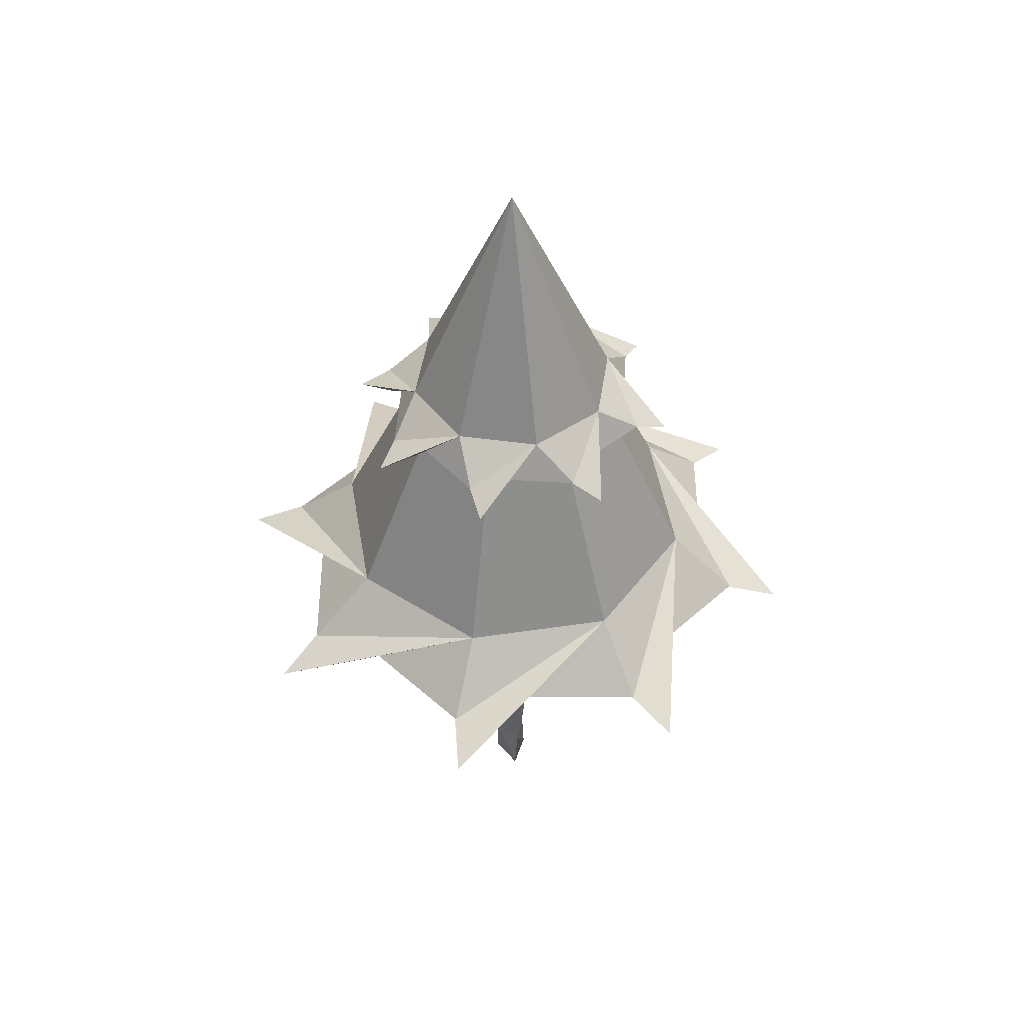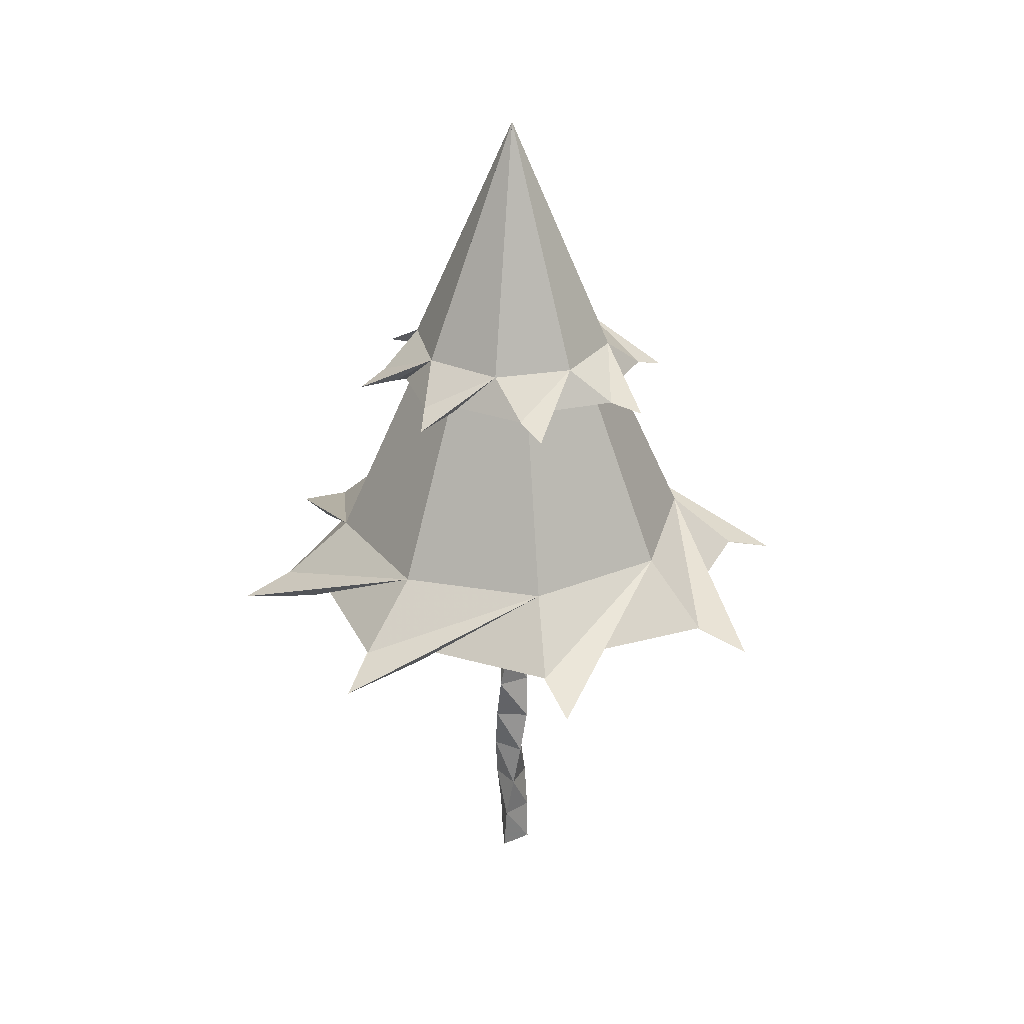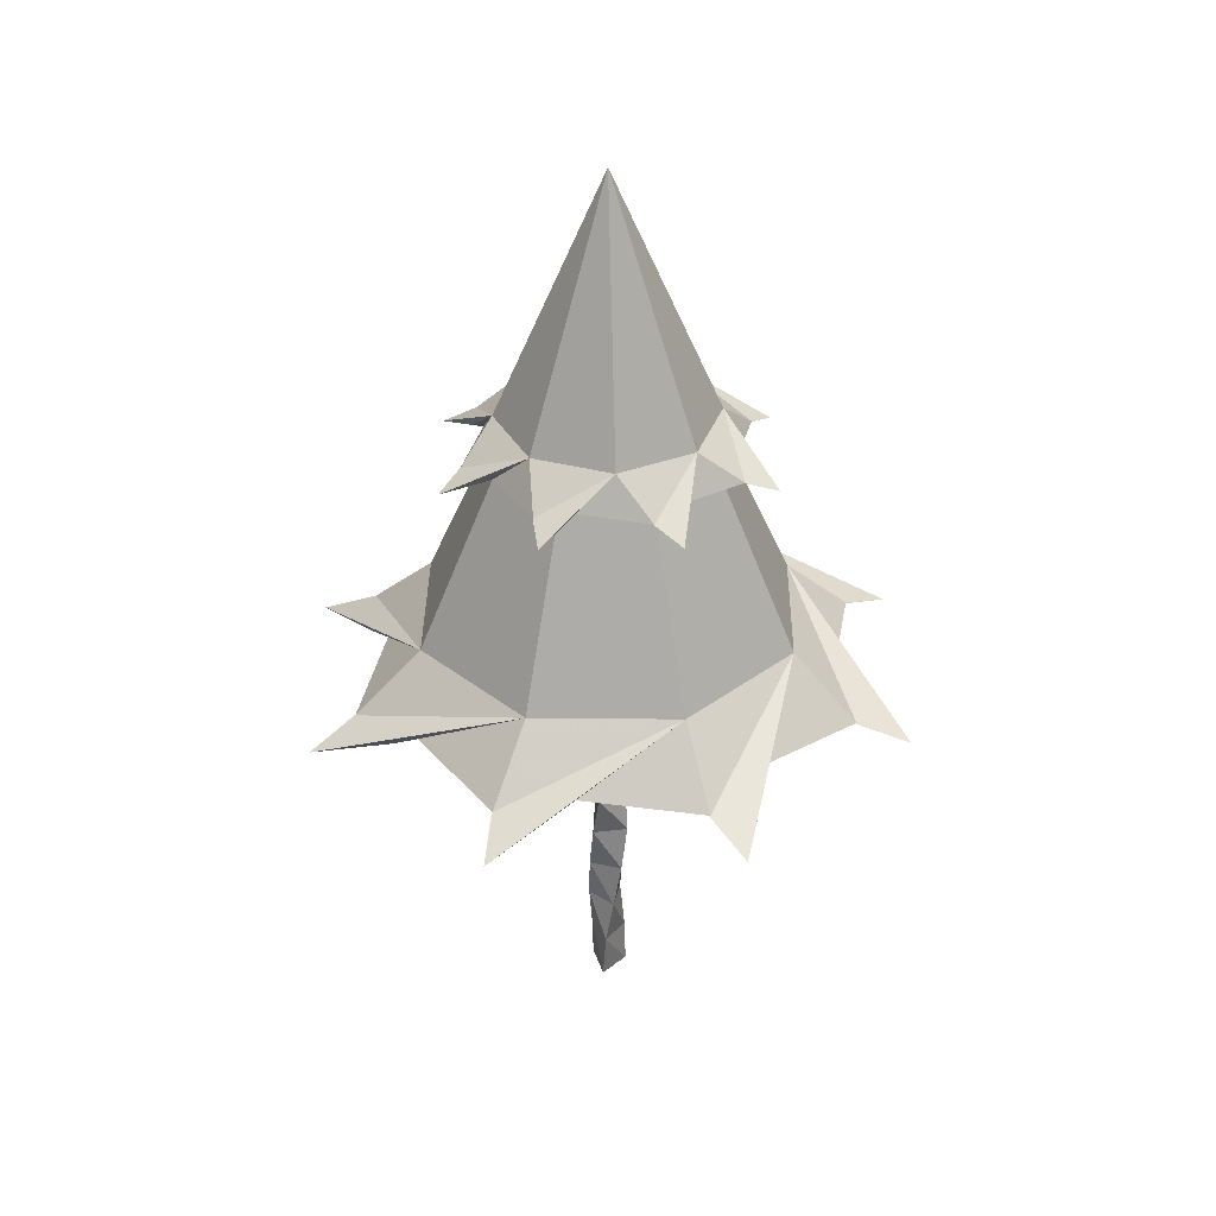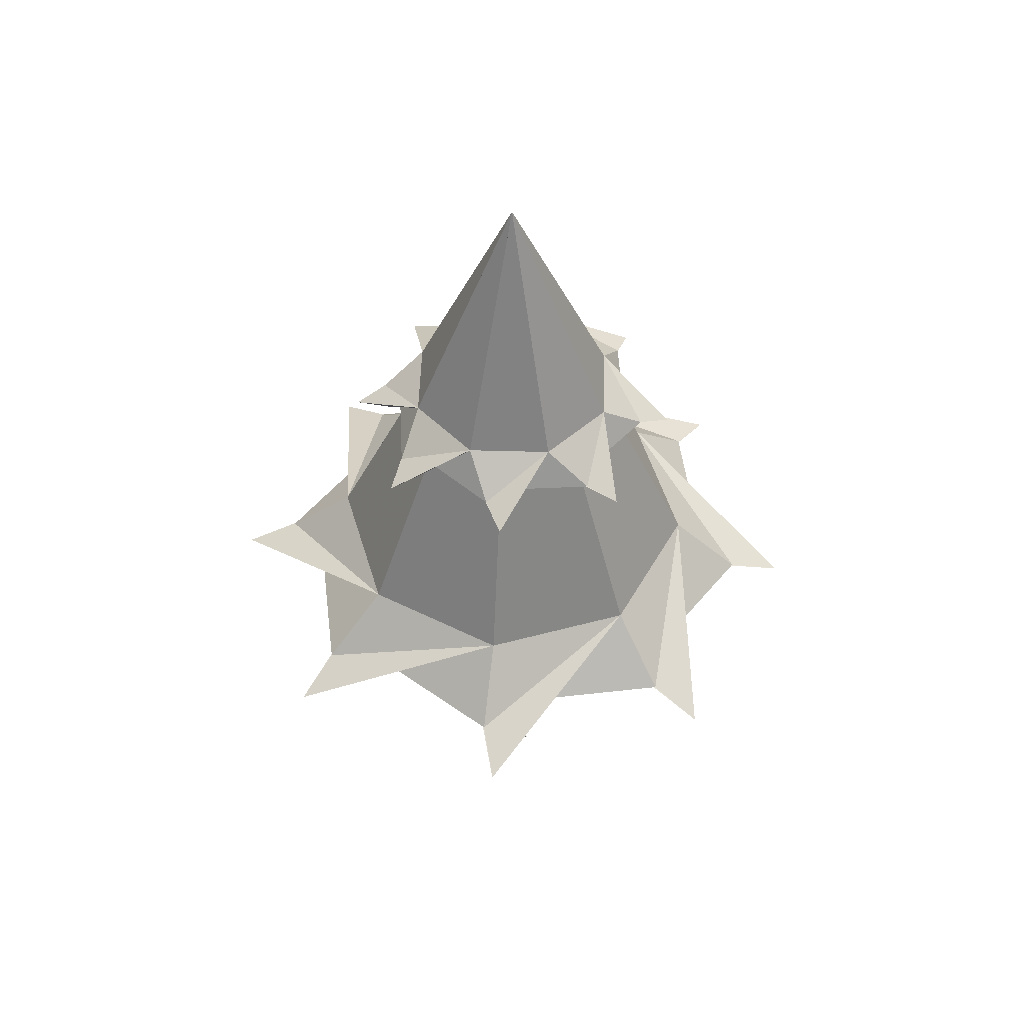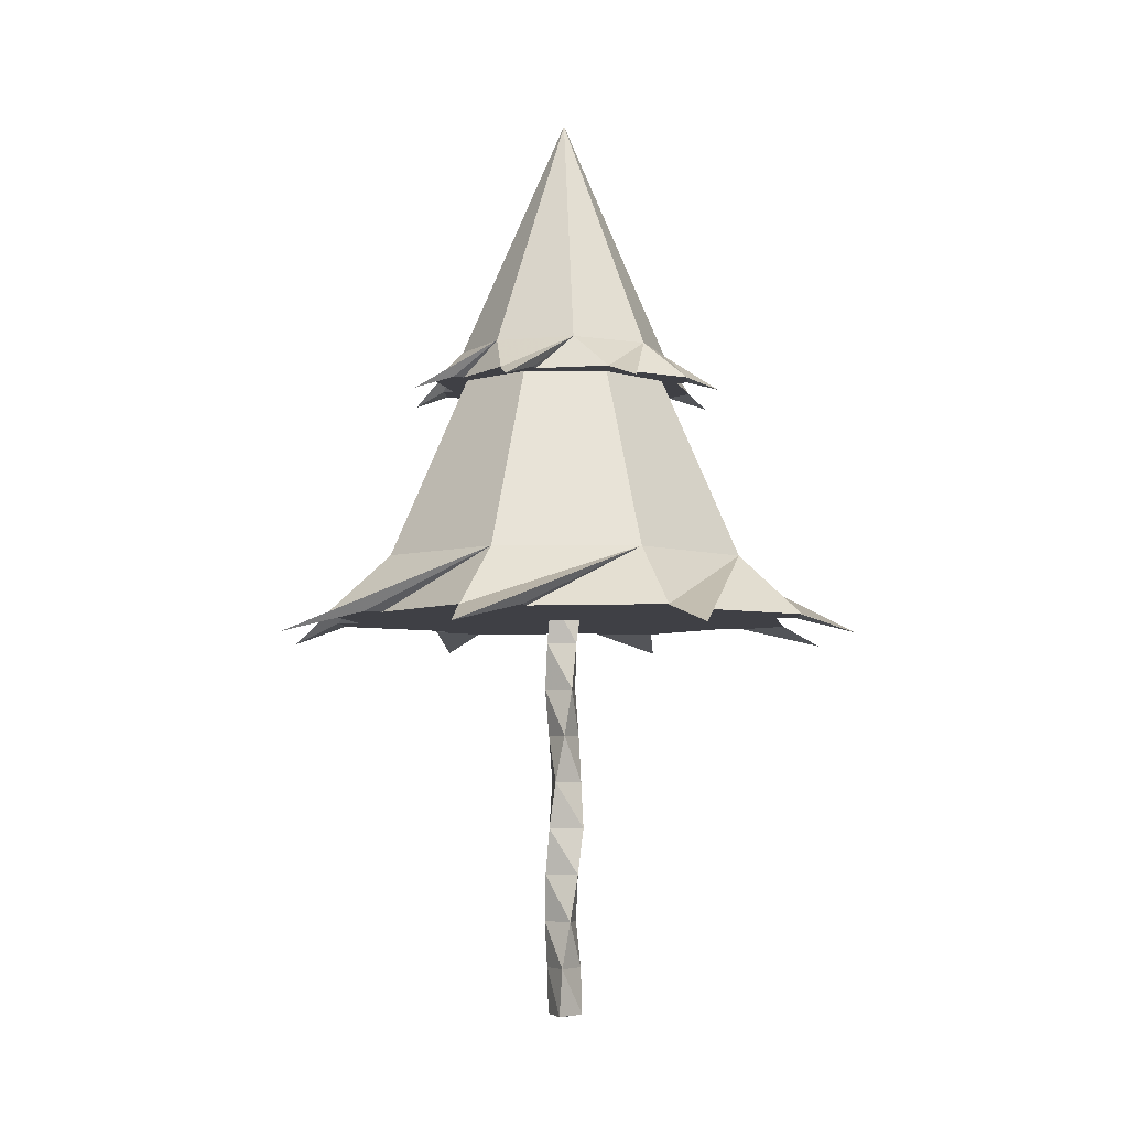
<metadata>
{"format":"obj","ext":"obj","renderer":"f3d","projection":"perspective","resolution":1024,"background":"white","views":[{"elev":48.3,"azim":-160.4,"up":"+Y"},{"elev":29.2,"azim":-2.0,"up":"+Y"},{"elev":35.5,"azim":-15.2,"up":"+Y"},{"elev":50.9,"azim":12.7,"up":"+Y"},{"elev":-5.2,"azim":-16.7,"up":"+Y"}]}
</metadata>
<code>
g Null_Object_1 Array_2 Cone_2_81
v -2.138 451.6 0
v -2.13 651.6 -0.004437
v 47.47 451.6 28.88
v 94.23 443 71.67
v 94.23 443 71.67
v 72.2 476.6 15.16
v 19.86 451.6 83.25
v 79.27 451.6 47.38
v 71.06 451.6 68.96
v 70.44 451.6 69.13
v 19.86 451.6 83.25
v 39.71 476.6 63.29
f 8 6 3
f 8 4 10
f 12 7 9
f 11 3 10
f 6 2 12
f 6 12 9
f 3 11 1
f 5 6 8
f 10 3 8
f 9 5 6
g Null_Object_1 Array_2 Cone_2_7
v -2.138 451.6 0
v -2.129 651.6 0.002477
v 12.53 451.6 55.5
v 15.33 443 118.8
v 15.33 443 118.8
v 39.71 476.6 63.29
v -45.45 451.6 74.42
v 21.92 451.6 91.07
v 0.8597 451.6 100.5
v 0.2997 451.6 100.2
v -45.45 451.6 74.42
v -17.3 476.6 74.34
f 20 18 15
f 20 16 22
f 24 19 21
f 23 15 22
f 18 14 24
f 18 24 21
f 15 23 13
f 17 18 20
f 22 15 20
f 21 17 18
g Null_Object_1 Array_2 Cone_2_61
v -2.138 451.6 0
v -2.133 651.6 0.00794
v -31.01 451.6 49.61
v -73.81 443 96.37
v -73.81 443 96.37
v -17.3 476.6 74.34
v -85.39 451.6 22
v -49.52 451.6 81.41
v -71.09 451.6 73.2
v -71.27 451.6 72.58
v -85.39 451.6 22
v -65.42 476.6 41.85
f 32 30 27
f 32 28 34
f 36 31 33
f 35 27 34
f 30 26 36
f 30 36 33
f 27 35 25
f 29 30 32
f 34 27 32
f 33 29 30
g Null_Object_1 Array_2 Cone_2_51
v -2.138 451.6 0
v -2.14 651.6 0.008752
v -57.64 451.6 14.66
v -121 443 17.47
v -121 443 17.47
v -65.42 476.6 41.85
v -76.56 451.6 -43.31
v -93.21 451.6 24.06
v -102.7 451.6 2.998
v -102.3 451.6 2.438
v -76.56 451.6 -43.31
v -76.48 476.6 -15.16
f 44 42 39
f 44 40 46
f 48 43 45
f 47 39 46
f 42 38 48
f 42 48 45
f 39 47 37
f 41 42 44
f 46 39 44
f 45 41 42
g Null_Object_1 Array_2 Cone_2_44 Cone_2_43
v -2.138 451.6 0
v -2.146 651.6 0.004437
v -51.75 451.6 -28.88
v -98.51 443 -71.67
v -98.51 443 -71.67
v -76.48 476.6 -15.16
v -24.13 451.6 -83.25
v -83.55 451.6 -47.38
v -75.33 451.6 -68.96
v -74.71 451.6 -69.13
v -24.13 451.6 -83.25
v -43.99 476.6 -63.29
f 56 54 51
f 56 52 58
f 60 55 57
f 59 51 58
f 54 50 60
f 54 60 57
f 51 59 49
f 53 54 56
f 58 51 56
f 57 53 54
g Null_Object_1 Array_2 Cone_2_32 Cone_2_33
v -2.138 451.6 0
v -2.147 651.6 -0.002477
v -16.8 451.6 -55.5
v -19.6 443 -118.8
v -19.6 443 -118.8
v -43.99 476.6 -63.29
v 41.17 451.6 -74.42
v -26.2 451.6 -91.07
v -5.136 451.6 -100.5
v -4.576 451.6 -100.2
v 41.17 451.6 -74.42
v 13.02 476.6 -74.34
f 68 66 63
f 68 64 70
f 72 67 69
f 71 63 70
f 66 62 72
f 66 72 69
f 63 71 61
f 65 66 68
f 70 63 68
f 69 65 66
g Null_Object_1 Array_2 Cone_2_21 Cone_2_22
v -2.138 451.6 0
v -2.142 651.6 -0.00794
v 26.74 451.6 -49.61
v 69.53 443 -96.37
v 69.53 443 -96.37
v 13.02 476.6 -74.34
v 81.11 451.6 -22
v 45.24 451.6 -81.41
v 66.82 451.6 -73.2
v 66.99 451.6 -72.58
v 81.11 451.6 -22
v 61.15 476.6 -41.85
f 80 78 75
f 80 76 82
f 84 79 81
f 83 75 82
f 78 74 84
f 78 84 81
f 75 83 73
f 77 78 80
f 82 75 80
f 81 77 78
g Null_Object_1 Array_2 Cone_2_12 Cone_2_1
v -2.138 451.6 0
v -2.135 651.6 -0.008752
v 53.36 451.6 -14.66
v 116.7 443 -17.47
v 116.7 443 -17.47
v 61.15 476.6 -41.85
v 72.28 451.6 43.31
v 88.93 451.6 -24.06
v 98.38 451.6 -2.998
v 98.06 451.6 -2.438
v 72.28 451.6 43.31
v 72.2 476.6 15.16
f 92 90 87
f 92 88 94
f 96 91 93
f 95 87 94
f 90 86 96
f 90 96 93
f 87 95 85
f 89 90 92
f 94 87 92
f 93 89 90
g Null_Object_1 Boole Array_3 Cone_2_8
v -2.138 276.5 0
v -2.122 626 -0.002754
v -101.4 276.5 34.13
v -220.1 262.8 33.47
v -86.73 320.2 106.7
v -143.7 276.5 -69.12
v -165.1 276.5 56.01
v -184.6 276.5 17.77
v -137.4 320.2 15.66
v -185.1 276.5 18.84
v -109.7 276.5 -52.54
v -109.4 276.5 14.73
v -109.3 276.5 32.59
v -115.4 276.5 38.92
v -102.6 287.4 51.46
v -109.3 276.5 36.82
v -115.4 276.5 38.92
f 100 101 103
f 103 100 104
f 107 97 99 108
f 108 102 107
f 105 102 106
f 113 103 104
f 113 104 109 112
f 112 109 99
f 113 110 103
f 112 99 110
f 112 110 113
f 105 101 98
f 108 99 109
f 102 108 109 104
f 101 105 106
f 111 99 110
f 110 103 101 111
f 106 100 101
g Null_Object_1 Boole Array_3 Cone_2_71
v -2.138 276.5 0
v -2.125 626 0.009044
v -96.48 276.5 -46.08
v -179.9 262.8 -130.4
v -137.4 320.2 15.66
v -53.33 276.5 -148.9
v -156.9 276.5 -75.61
v -143.7 276.5 -116.5
v -108.9 320.2 -84.59
v -144.8 276.5 -116.1
v -41.05 276.5 -113.2
v -88.38 276.5 -65.41
v -109.7 276.5 -52.54
v -100.9 276.5 -52.71
v -109.6 287.4 -34.64
v -109.7 276.5 -52.54
v -103.9 276.5 -49.71
f 117 118 120
f 120 117 121
f 124 114 116 125
f 125 119 124
f 122 119 123
f 129 120 121
f 129 121 127 130
f 130 127 116
f 129 126 120
f 130 116 126
f 130 126 129
f 122 118 115
f 125 116 127
f 119 125 127 121
f 118 122 123
f 128 116 126
f 126 120 118 128
f 123 117 118
g Null_Object_1 Boole Array_3 Cone_2_6
v -2.138 276.5 0
v -2.135 626 0.01554
v -36.27 276.5 -99.29
v -35.61 262.8 -217.9
v -108.9 320.2 -84.59
v 66.98 276.5 -141.5
v -58.14 276.5 -162.9
v -19.91 276.5 -182.5
v -17.8 320.2 -135.3
v -20.98 276.5 -183
v 50.4 276.5 -107.6
v -16.87 276.5 -107.2
v -41.05 276.5 -113.2
v -34.73 276.5 -107.1
v -53.6 287.4 -100.5
v -41.05 276.5 -113.2
v -38.96 276.5 -107.1
f 134 135 137
f 137 134 138
f 141 131 133 142
f 142 136 141
f 139 136 140
f 146 137 138
f 146 138 144 147
f 147 144 133
f 146 143 137
f 147 133 143
f 147 143 146
f 139 135 132
f 142 133 144
f 136 142 144 138
f 135 139 140
f 145 133 143
f 143 137 135 145
f 140 134 135
g Null_Object_1 Boole Array_3 Cone_2_5
v -2.138 276.5 0
v -2.147 626 0.01294
v 43.94 276.5 -94.35
v 128.3 262.8 -177.8
v -17.8 320.2 -135.3
v 146.8 276.5 -51.2
v 73.47 276.5 -154.8
v 114.3 276.5 -141.6
v 82.45 320.2 -106.7
v 113.9 276.5 -142.7
v 63.27 276.5 -86.24
v 111.1 276.5 -38.92
v 50.58 276.5 -98.8
v 50.4 276.5 -107.6
v 32.51 287.4 -107.4
v 50.4 276.5 -107.6
v 47.57 276.5 -101.8
f 151 152 154
f 154 151 155
f 159 148 150 158
f 158 153 159
f 156 153 157
f 163 154 155
f 163 155 160 164
f 164 160 150
f 163 161 154
f 164 150 161
f 164 161 163
f 156 152 149
f 158 150 160
f 153 158 160 155
f 152 156 157
f 162 150 161
f 161 154 152 162
f 157 151 152
g Null_Object_1 Boole Array_3 Cone_2_4 Cone_2_41 Cone_2_42
v -2.138 276.5 0
v -2.153 626 0.002754
v 97.16 276.5 -34.13
v 215.8 262.8 -33.47
v 82.45 320.2 -106.7
v 139.4 276.5 69.12
v 160.8 276.5 -56.01
v 180.3 276.5 -17.77
v 133.2 320.2 -15.66
v 180.8 276.5 -18.84
v 105.1 276.5 -14.73
v 105.4 276.5 52.54
v 111.1 276.5 -38.92
v 105 276.5 -32.59
v 98.31 287.4 -51.46
v 111.1 276.5 -38.92
v 105 276.5 -36.82
f 168 169 171
f 171 168 172
f 176 165 167 175
f 175 170 176
f 173 170 174
f 180 171 172
f 180 172 178 181
f 181 178 167
f 180 177 171
f 181 167 177
f 181 177 180
f 173 169 166
f 175 167 178
f 170 175 178 172
f 169 173 174
f 179 167 177
f 177 171 169 179
f 174 168 169
g Null_Object_1 Boole Array_3 Cone_2_34 Cone_2_3 Cone_2_31
v -2.138 276.5 0
v -2.151 626 -0.009044
v 92.21 276.5 46.08
v 175.6 262.8 130.4
v 133.2 320.2 -15.66
v 49.06 276.5 148.9
v 152.7 276.5 75.61
v 139.5 276.5 116.5
v 104.6 320.2 84.59
v 140.6 276.5 116.1
v 84.1 276.5 65.41
v 36.78 276.5 113.2
v 105.4 276.5 52.54
v 96.66 276.5 52.71
v 105.3 287.4 34.64
v 105.4 276.5 52.54
v 99.64 276.5 49.71
f 185 186 188
f 188 185 189
f 193 182 184 192
f 192 187 193
f 190 187 191
f 197 188 189
f 197 189 195 198
f 198 195 184
f 197 194 188
f 198 184 194
f 198 194 197
f 190 186 183
f 192 184 195
f 187 192 195 189
f 186 190 191
f 196 184 194
f 194 188 186 196
f 191 185 186
g Null_Object_1 Boole Array_3 Cone_2_23 Cone_2_24 Cone_2_2
v -2.138 276.5 0
v -2.141 626 -0.01554
v 31.99 276.5 99.29
v 31.33 262.8 217.9
v 104.6 320.2 84.59
v -71.25 276.5 141.5
v 53.87 276.5 162.9
v 15.64 276.5 182.5
v 13.53 320.2 135.3
v 16.7 276.5 183
v 12.59 276.5 107.2
v -54.67 276.5 107.6
v 36.78 276.5 113.2
v 30.45 276.5 107.1
v 49.32 287.4 100.5
v 36.78 276.5 113.2
v 34.68 276.5 107.1
f 202 203 205
f 205 202 206
f 210 199 201 209
f 209 204 210
f 207 204 208
f 214 205 206
f 214 206 212 215
f 215 212 201
f 214 211 205
f 215 201 211
f 215 211 214
f 207 203 200
f 209 201 212
f 204 209 212 206
f 203 207 208
f 213 201 211
f 211 205 203 213
f 208 202 203
g Null_Object_1 Boole Array_3 Cone_2_13 Cone_2_11 Cone_2_14
v -2.138 276.5 0
v -2.129 626 -0.01294
v -48.21 276.5 94.35
v -132.6 262.8 177.8
v 13.53 320.2 135.3
v -151.1 276.5 51.2
v -77.75 276.5 154.8
v -118.6 276.5 141.6
v -86.73 320.2 106.7
v -118.2 276.5 142.7
v -115.4 276.5 38.92
v -67.54 276.5 86.24
v -54.67 276.5 107.6
v -54.85 276.5 98.8
v -36.78 287.4 107.4
v -54.68 276.5 107.6
v -51.84 276.5 101.8
f 219 220 222
f 222 219 223
f 226 216 218 227
f 227 221 226
f 224 221 225
f 231 222 223
f 231 223 229 232
f 232 229 218
f 231 228 222
f 232 218 228
f 232 228 231
f 224 220 217
f 227 218 229
f 221 227 229 223
f 220 224 225
f 230 218 228
f 228 222 220 230
f 225 219 220
g Null_Object_1 Cylinder_1
v -2.138 -14.04 0
v -2.138 464.5 0
v 12.43 -11.97 0
v 11.77 -12.65 0
v 11.28 21.35 -1.974
v 9.397 55.35 -7.712
v 4.921 89.35 -11.82
v -0.8685 123.3 -13.33
v -7.136 157.3 -13.76
v -11.09 191.3 -8.842
v -15.3 225.3 -4.593
v -15.51 259.3 1.442
v -14.25 293.3 7.439
v -9.519 327.3 11.34
v -3.994 361.3 13.82
v 2.322 395.3 13.94
v 5.998 429.3 8.681
v 9.022 463.3 4.387
v 9.848 462.2 4.914
v -9.424 -13.9 -12.62
v -10.03 -12.65 -13.67
v -11.5 21.35 -11.83
v -15 55.35 -6.339
v -16.15 89.35 -0.2044
v -15.12 123.3 5.933
v -12.11 157.3 11.87
v -5.258 191.3 11.94
v 0.2712 225.3 12.68
v 4.671 259.3 9.319
v 10.45 293.3 6.821
v 11.1 327.3 0.7054
v 10.46 361.3 -5.18
v 6.598 395.3 -9.616
v 1.845 429.3 -13.14
v -4.14 463.3 -13.33
v -4.164 464 -12.8
v -9.421 -12.37 12.61
v -9.286 -12.65 12.38
v -7.332 21.35 13.1
v -1.282 55.35 13.01
v 4.8 89.35 12.43
v 10.19 123.3 8.775
v 10.4 157.3 2.219
v 10.34 191.3 -3.427
v 9.647 225.3 -10.16
v 3.537 259.3 -12.84
v -2.491 293.3 -13.05
v -8.557 327.3 -12.63
v -12.27 361.3 -7.82
v -16.69 395.3 -3.16
v -15.56 429.3 3.135
v -11.19 463.3 7.211
v -12.44 461.7 7.857
f 252 235 233
f 253 254 237 236
f 254 255 238 237
f 255 256 239 238
f 256 257 240 239
f 257 258 241 240
f 258 259 242 241
f 259 260 243 242
f 260 261 244 243
f 261 262 245 244
f 262 263 246 245
f 263 264 247 246
f 264 265 248 247
f 265 266 249 248
f 266 267 250 249
f 268 234 251
f 269 252 233
f 270 271 254 253
f 271 272 255 254
f 272 273 256 255
f 273 274 257 256
f 274 275 258 257
f 275 276 259 258
f 276 277 260 259
f 277 278 261 260
f 278 279 262 261
f 279 280 263 262
f 280 281 264 263
f 281 282 265 264
f 282 283 266 265
f 283 284 267 266
f 285 234 268
f 235 269 233
f 236 237 271 270
f 237 238 272 271
f 238 239 273 272
f 239 240 274 273
f 240 241 275 274
f 241 242 276 275
f 242 243 277 276
f 243 244 278 277
f 244 245 279 278
f 245 246 280 279
f 246 247 281 280
f 247 248 282 281
f 248 249 283 282
f 249 250 284 283
f 251 234 285

</code>
